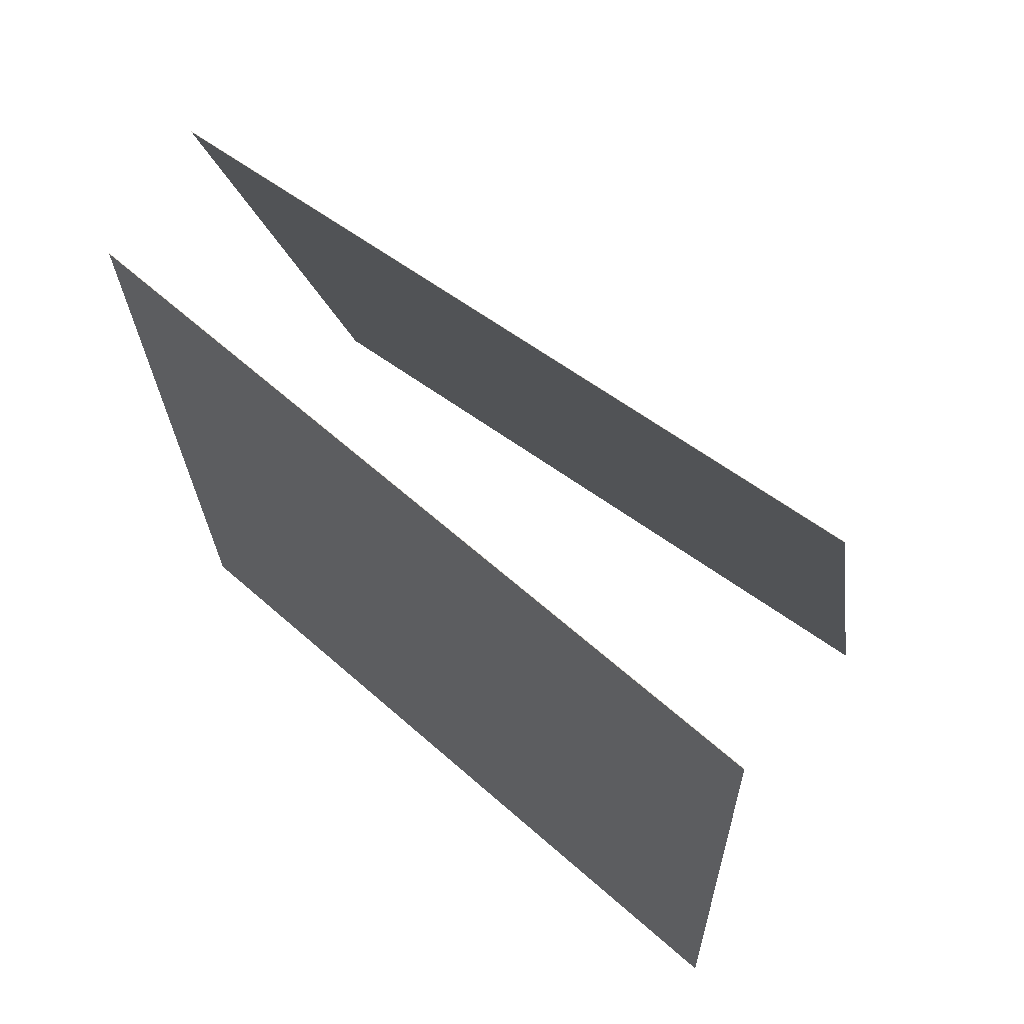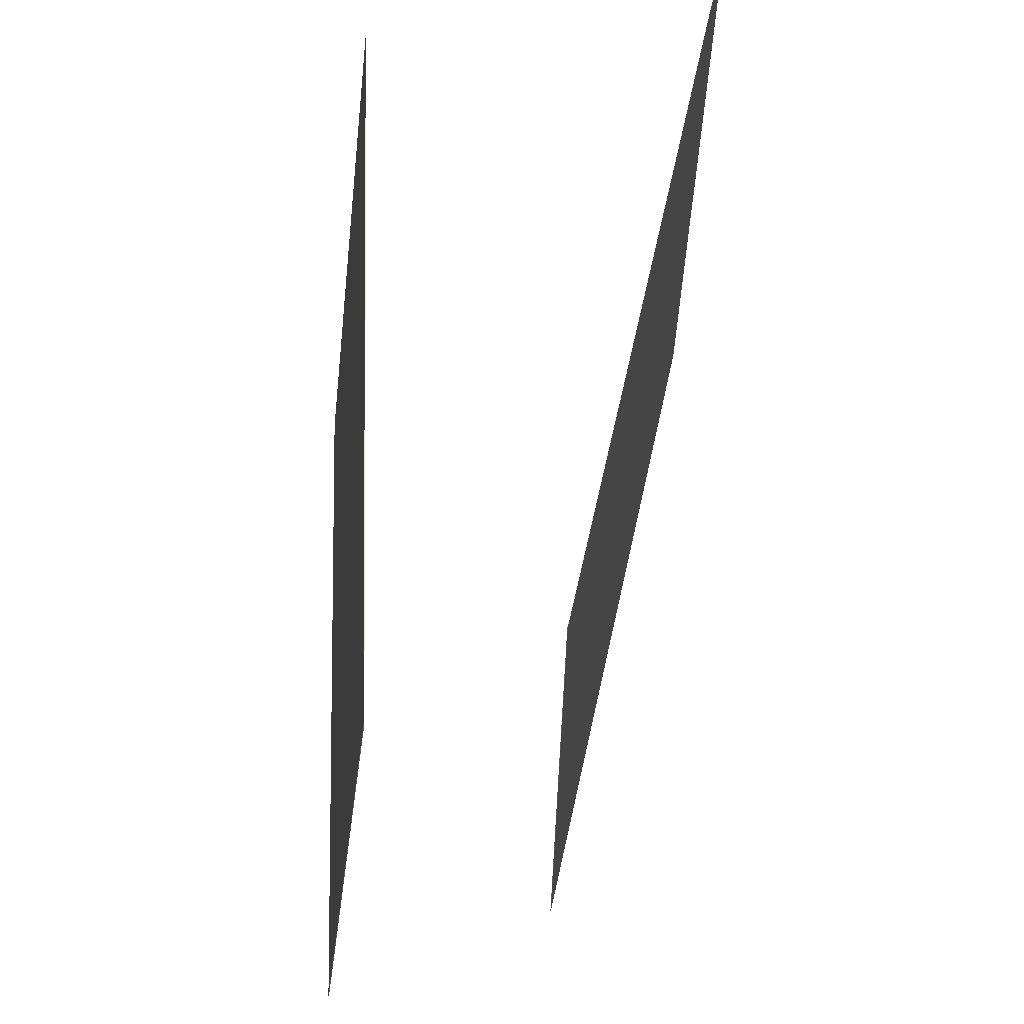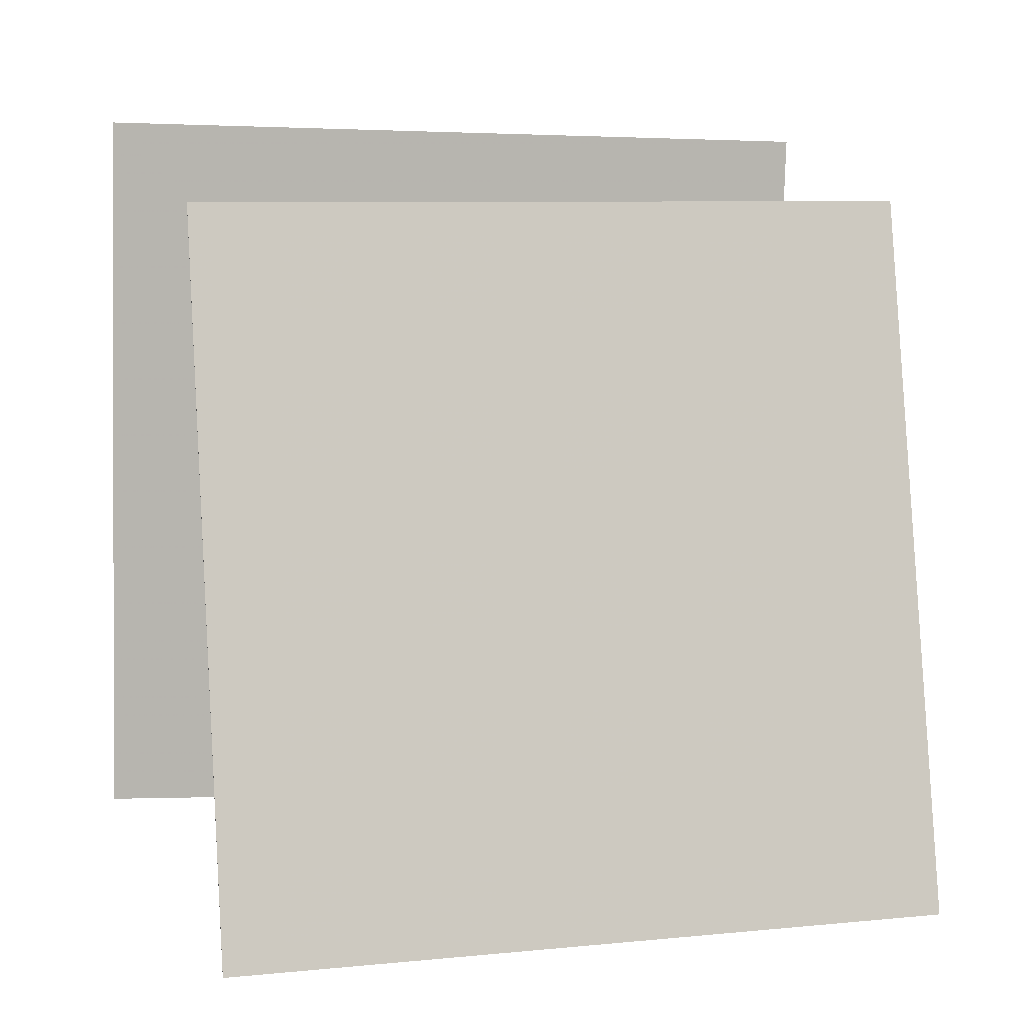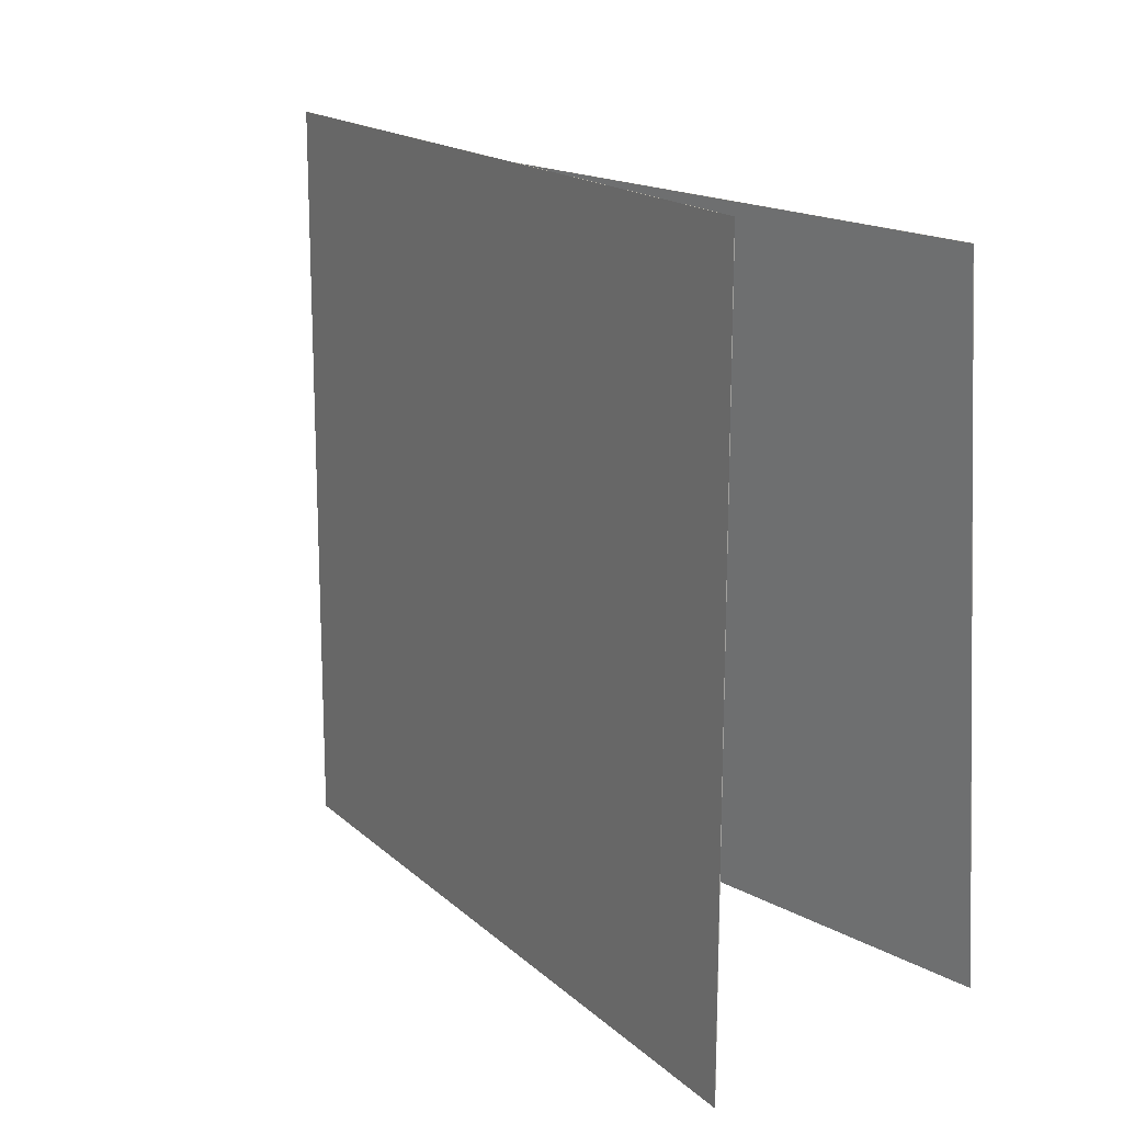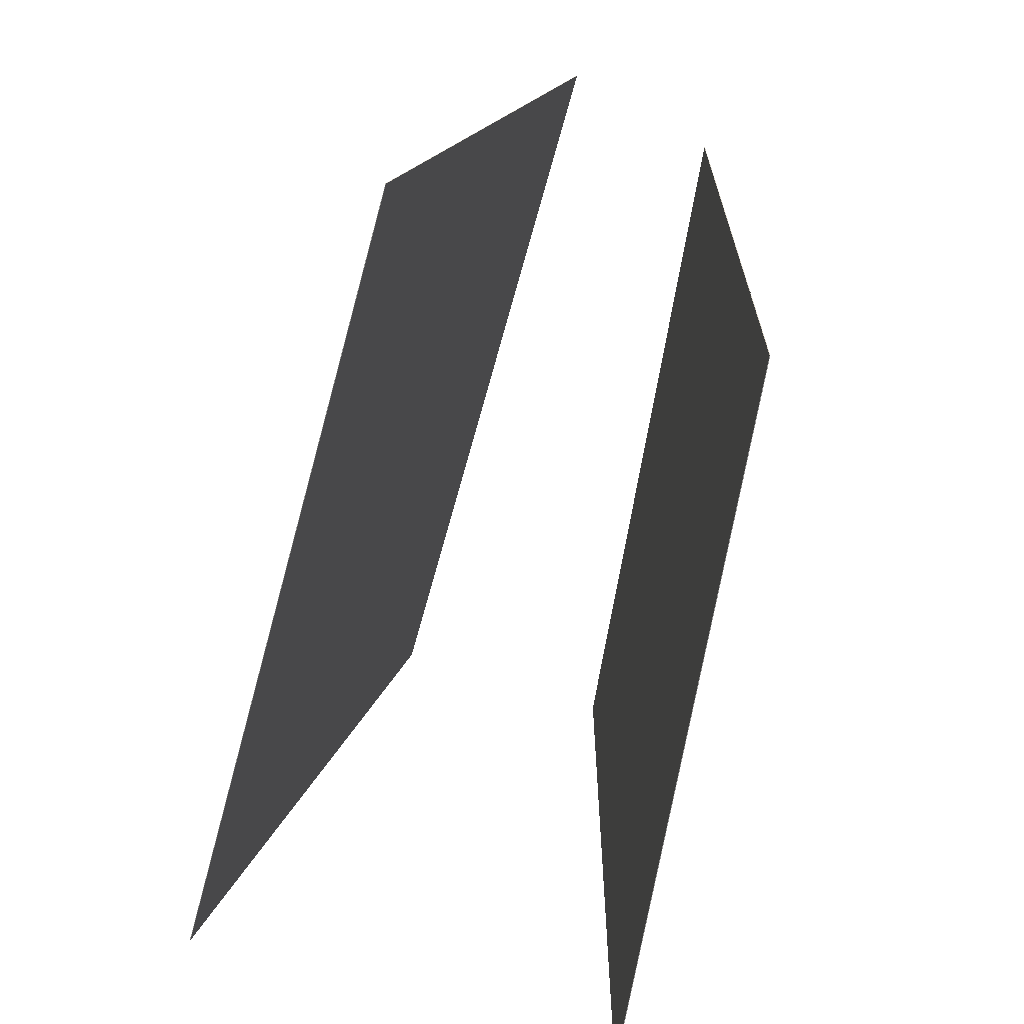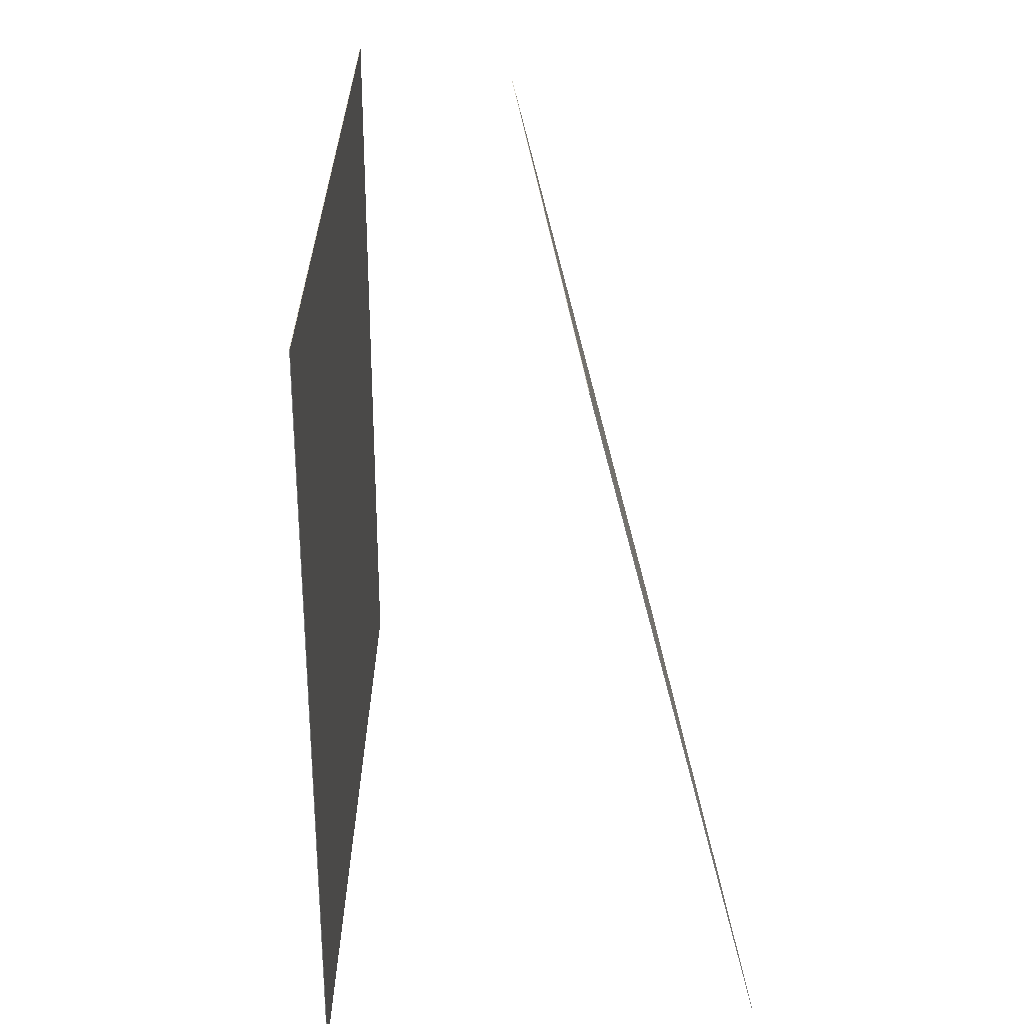
<metadata>
{"format":"obj","ext":"obj","renderer":"f3d","projection":"perspective","resolution":1024,"background":"white","views":[{"elev":67.3,"azim":125.1,"up":"+Y"},{"elev":62.2,"azim":178.5,"up":"+Z"},{"elev":9.5,"azim":-105.1,"up":"+Y"},{"elev":16.7,"azim":-44.6,"up":"+Z"},{"elev":-68.8,"azim":-15.6,"up":"+Y"},{"elev":31.9,"azim":174.7,"up":"+Y"}]}
</metadata>
<code>
v 0.3353 0.4504 -0.4882
v 0.3345 0.4504 -0.4883
v 0.2267 0.4229 0.4864
v 0.2259 0.4229 0.4863
v 0.3385 -0.5377 -0.5156
v 0.3377 -0.5377 -0.5157
v 0.2299 -0.5651 0.459
v 0.2291 -0.5651 0.4589
f 1.0 7.0 5.0
f 1.0 3.0 7.0
f 1.0 4.0 3.0
f 1.0 2.0 4.0
f 3.0 8.0 7.0
f 3.0 4.0 8.0
f 5.0 7.0 8.0
f 5.0 8.0 6.0
f 1.0 5.0 6.0
f 1.0 6.0 2.0
f 2.0 6.0 8.0
f 2.0 8.0 4.0
v -0.2341 -0.6108 -0.4343
v -0.2379 -0.617 0.5454
v 0.004284 0.3478 -0.4273
v 0.0004526 0.3416 0.5524
v -0.2335 -0.611 -0.4343
v -0.2373 -0.6172 0.5454
v 0.004888 0.3476 -0.4273
v 0.001057 0.3414 0.5524
f 9.0 15.0 13.0
f 9.0 11.0 15.0
f 9.0 12.0 11.0
f 9.0 10.0 12.0
f 11.0 16.0 15.0
f 11.0 12.0 16.0
f 13.0 15.0 16.0
f 13.0 16.0 14.0
f 9.0 13.0 14.0
f 9.0 14.0 10.0
f 10.0 14.0 16.0
f 10.0 16.0 12.0

</code>
